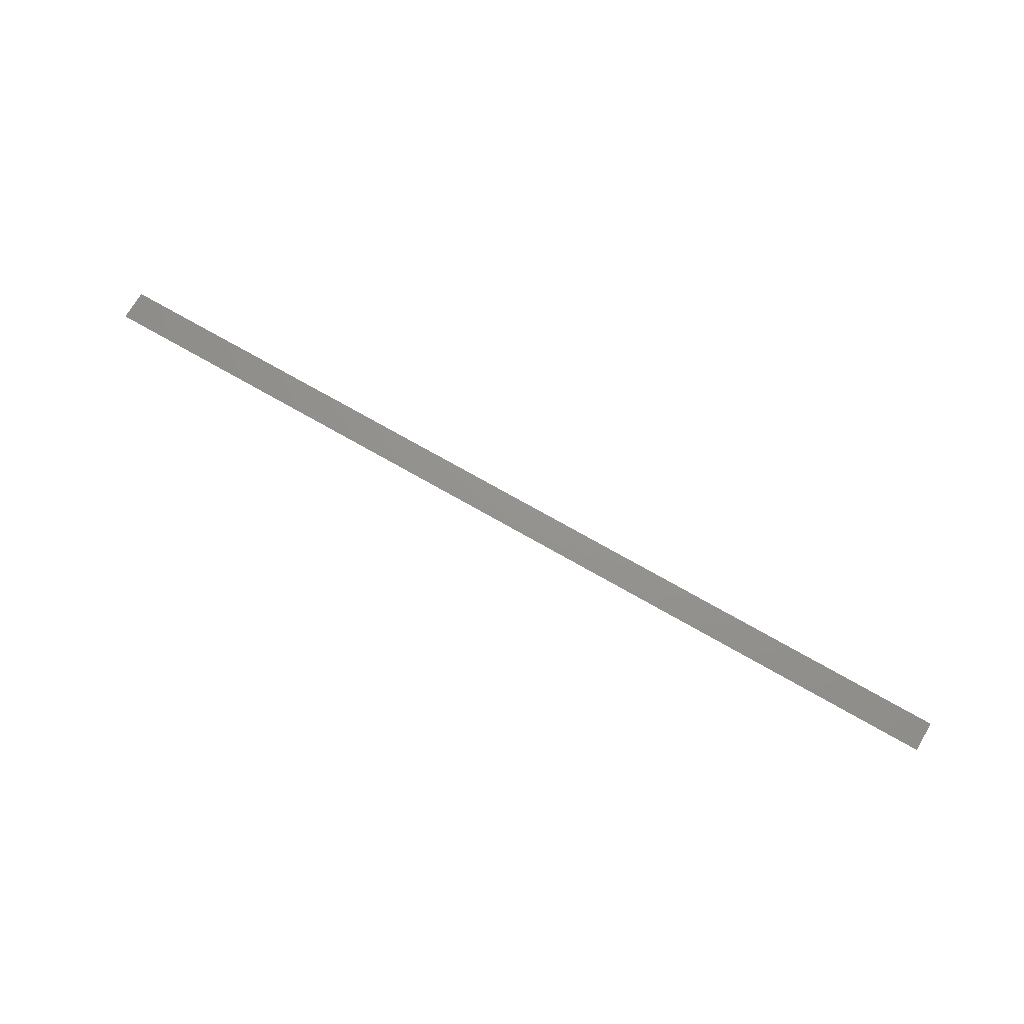
<metadata>
{"format":"stl","ext":"stl","renderer":"f3d","projection":"perspective","resolution":1024,"background":"white","views":[{"elev":71.1,"azim":30.0,"up":"+Y"}]}
</metadata>
<code>
# stl→obj: 420 verts, 760 faces
v -10 11.5 -0.4124
v -9.017 11.5 -0.4136
v -10 11.5 -0.4502
v -9 11.5 -0.4502
v -9.033 11.5 -0.3739
v -10 11.5 -0.373
v -9.035 11.5 -0.3342
v -10 11.5 -0.3336
v -9.03 11.5 -0.2944
v -10 11.5 -0.2941
v -9.023 11.5 -0.2548
v -10 11.5 -0.2546
v -9.016 11.5 -0.2151
v -10 11.5 -0.215
v -9.011 11.5 -0.1754
v -10 11.5 -0.1754
v -9.008 11.5 -0.1358
v -10 11.5 -0.1357
v -9.005 11.5 -0.09614
v -10 11.5 -0.09611
v -8.012 11.5 -0.4139
v -8 11.5 -0.45
v -8.026 11.5 -0.3742
v -8.032 11.5 -0.3345
v -8.032 11.5 -0.2947
v -8.029 11.5 -0.255
v -8.023 11.5 -0.2152
v -8.017 11.5 -0.1755
v -8.012 11.5 -0.1358
v -8.009 11.5 -0.09617
v -7 11.5 -0.4503
v -7.004 11.5 -0.4141
v -7.013 11.5 -0.3743
v -7.02 11.5 -0.3346
v -7.024 11.5 -0.2948
v -7.024 11.5 -0.2551
v -7.021 11.5 -0.2153
v -7.017 11.5 -0.1756
v -7.014 11.5 -0.1359
v -7.01 11.5 -0.09621
v -6.002 11.5 -0.414
v -6 11.5 -0.45
v -6.006 11.5 -0.3743
v -6.011 11.5 -0.3346
v -6.015 11.5 -0.2949
v -6.017 11.5 -0.2551
v -6.017 11.5 -0.2154
v -6.015 11.5 -0.1757
v -6.012 11.5 -0.1359
v -6.01 11.5 -0.09624
v -5 11.5 -0.4502
v -5.001 11.5 -0.4141
v -5.003 11.5 -0.3744
v -5.006 11.5 -0.3347
v -5.009 11.5 -0.295
v -5.011 11.5 -0.2552
v -5.012 11.5 -0.2154
v -5.011 11.5 -0.1757
v -5.01 11.5 -0.136
v -5.009 11.5 -0.09626
v -4 11.5 -0.4141
v -4 11.5 -0.4502
v -4.002 11.5 -0.3744
v -4.003 11.5 -0.3347
v -4.005 11.5 -0.295
v -4.007 11.5 -0.2552
v -4.008 11.5 -0.2155
v -4.008 11.5 -0.1757
v -4.008 11.5 -0.136
v -4.007 11.5 -0.09627
v -3 11.5 -0.4139
v -3 11.5 -0.45
v -3.001 11.5 -0.3744
v -3.002 11.5 -0.3348
v -3.003 11.5 -0.295
v -3.004 11.5 -0.2553
v -3.005 11.5 -0.2155
v -3.006 11.5 -0.1757
v -3.006 11.5 -0.136
v -3.005 11.5 -0.09627
v -2 11.5 -0.414
v -2 11.5 -0.45
v -2 11.5 -0.3744
v -2.001 11.5 -0.3348
v -2.002 11.5 -0.295
v -2.003 11.5 -0.2553
v -2.003 11.5 -0.2155
v -2.004 11.5 -0.1757
v -2.004 11.5 -0.136
v -2.004 11.5 -0.09626
v -1 11.5 -0.4501
v -1 11.5 -0.414
v -1 11.5 -0.3744
v -1.001 11.5 -0.3348
v -1.001 11.5 -0.295
v -1.002 11.5 -0.2553
v -1.002 11.5 -0.2155
v -1.003 11.5 -0.1757
v -1.003 11.5 -0.136
v -1.003 11.5 -0.09624
v 2.993e-08 11.5 -0.4502
v -2.599e-05 11.5 -0.4141
v -0.0001383 11.5 -0.3744
v -0.0003655 11.5 -0.3347
v -0.0006975 11.5 -0.295
v -0.001103 11.5 -0.2552
v -0.001481 11.5 -0.2154
v -0.001779 11.5 -0.1757
v -0.002003 11.5 -0.1359
v -0.002139 11.5 -0.09622
v 1 11.5 -0.414
v 1 11.5 -0.4501
v 0.9999 11.5 -0.3744
v 0.9997 11.5 -0.3347
v 0.9995 11.5 -0.295
v 0.9992 11.5 -0.2552
v 0.999 11.5 -0.2154
v 0.9988 11.5 -0.1757
v 0.9986 11.5 -0.1359
v 0.9984 11.5 -0.09619
v 2 11.5 -0.4501
v 2 11.5 -0.414
v 2 11.5 -0.3744
v 2 11.5 -0.3347
v 2 11.5 -0.2949
v 1.999 11.5 -0.2552
v 1.999 11.5 -0.2154
v 1.999 11.5 -0.1756
v 1.999 11.5 -0.1359
v 1.999 11.5 -0.09617
v 3 11.5 -0.4501
v 3 11.5 -0.414
v 3 11.5 -0.3744
v 3 11.5 -0.3347
v 3 11.5 -0.2949
v 3 11.5 -0.2551
v 3 11.5 -0.2154
v 2.999 11.5 -0.1756
v 2.999 11.5 -0.1359
v 2.999 11.5 -0.09614
v 4 11.5 -0.4501
v 4 11.5 -0.414
v 4 11.5 -0.3743
v 4 11.5 -0.3346
v 4 11.5 -0.2949
v 4 11.5 -0.2551
v 4 11.5 -0.2153
v 4 11.5 -0.1756
v 3.999 11.5 -0.1358
v 3.999 11.5 -0.09611
v 5 11.5 -0.4501
v 5 11.5 -0.414
v 5 11.5 -0.3743
v 5 11.5 -0.3346
v 5 11.5 -0.2949
v 5 11.5 -0.2551
v 5 11.5 -0.2153
v 5 11.5 -0.1755
v 5 11.5 -0.1358
v 5 11.5 -0.09608
v 6 11.5 -0.4501
v 6 11.5 -0.414
v 6 11.5 -0.3743
v 6 11.5 -0.3346
v 6 11.5 -0.2948
v 6 11.5 -0.255
v 6 11.5 -0.2153
v 6 11.5 -0.1755
v 6 11.5 -0.1358
v 6 11.5 -0.09604
v 7 11.5 -0.4139
v 7 11.5 -0.4501
v 7 11.5 -0.3743
v 7 11.5 -0.3346
v 7 11.5 -0.2948
v 7 11.5 -0.255
v 7 11.5 -0.2152
v 7 11.5 -0.1754
v 7 11.5 -0.1357
v 7 11.5 -0.09599
v 8 11.5 -0.4139
v 8 11.5 -0.4501
v 8 11.5 -0.3742
v 8 11.5 -0.3344
v 8 11.5 -0.2947
v 8 11.5 -0.2549
v 8 11.5 -0.2151
v 8 11.5 -0.1754
v 8 11.5 -0.1356
v 8 11.5 -0.09595
v 9 11.5 -0.4135
v 9 11.5 -0.4501
v 9 11.5 -0.3739
v 9 11.5 -0.3341
v 9 11.5 -0.2944
v 9 11.5 -0.2547
v 9 11.5 -0.215
v 9 11.5 -0.1753
v 9 11.5 -0.1356
v 9 11.5 -0.0959
v 10 11.5 -0.4124
v 10 11.5 -0.4501
v 10 11.5 -0.3731
v 10 11.5 -0.3337
v 10 11.5 -0.2941
v 10 11.5 -0.2545
v 10 11.5 -0.2149
v 10 11.5 -0.1752
v 10 11.5 -0.1355
v 10 11.5 -0.09587
v -9.004 11.5 -0.06649
v -10 11.5 -0.06648
v -9.003 11.5 -0.03685
v -10 11.5 -0.03684
v -9.002 11.5 -0.007213
v -10 11.5 -0.007209
v -9.001 11.5 0.02242
v -10 11.5 0.02242
v -9.001 11.5 0.05205
v -10 11.5 0.05205
v -9.001 11.5 0.08166
v -10 11.5 0.08166
v -9.001 11.5 0.1113
v -10 11.5 0.1113
v -9.001 11.5 0.1409
v -10 11.5 0.1409
v -9 11.5 0.1704
v -10 11.5 0.1704
v -10 11.5 0.2
v -9 11.5 0.2
v -8.007 11.5 -0.06652
v -8.005 11.5 -0.03686
v -8.004 11.5 -0.007219
v -8.003 11.5 0.02242
v -8.002 11.5 0.05205
v -8.002 11.5 0.08167
v -8.001 11.5 0.1113
v -8.001 11.5 0.1409
v -8.001 11.5 0.1704
v -8.001 11.5 0.2
v -7.008 11.5 -0.06654
v -7.006 11.5 -0.03688
v -7.005 11.5 -0.007225
v -7.004 11.5 0.02242
v -7.003 11.5 0.05205
v -7.002 11.5 0.08167
v -7.002 11.5 0.1113
v -7.002 11.5 0.1409
v -7.001 11.5 0.1704
v -7.001 11.5 0.2
v -6.008 11.5 -0.06656
v -6.006 11.5 -0.03689
v -6.005 11.5 -0.007229
v -6.004 11.5 0.02242
v -6.003 11.5 0.05205
v -6.003 11.5 0.08167
v -6.002 11.5 0.1113
v -6.002 11.5 0.1409
v -6.002 11.5 0.1704
v -6.002 11.5 0.2
v -5.007 11.5 -0.06657
v -5.006 11.5 -0.03689
v -5.005 11.5 -0.007228
v -5.004 11.5 0.02242
v -5.003 11.5 0.05206
v -5.003 11.5 0.08168
v -5.002 11.5 0.1113
v -5.002 11.5 0.1409
v -5.002 11.5 0.1704
v -5.002 11.5 0.2
v -4.006 11.5 -0.06657
v -4.005 11.5 -0.03689
v -4.004 11.5 -0.007223
v -4.004 11.5 0.02243
v -4.003 11.5 0.05206
v -4.003 11.5 0.08168
v -4.002 11.5 0.1113
v -4.002 11.5 0.1409
v -4.002 11.5 0.1704
v -4.002 11.5 0.2
v -3.005 11.5 -0.06657
v -3.004 11.5 -0.03688
v -3.004 11.5 -0.007214
v -3.003 11.5 0.02244
v -3.003 11.5 0.05207
v -3.003 11.5 0.08169
v -3.002 11.5 0.1113
v -3.002 11.5 0.1409
v -3.002 11.5 0.1705
v -3.002 11.5 0.2
v -2.004 11.5 -0.06656
v -2.004 11.5 -0.03687
v -2.003 11.5 -0.007201
v -2.003 11.5 0.02245
v -2.003 11.5 0.05209
v -2.002 11.5 0.08171
v -2.002 11.5 0.1113
v -2.002 11.5 0.1409
v -2.002 11.5 0.1705
v -2.002 11.5 0.2
v -1.003 11.5 -0.06654
v -1.003 11.5 -0.03685
v -1.003 11.5 -0.007184
v -1.002 11.5 0.02247
v -1.002 11.5 0.0521
v -1.002 11.5 0.08172
v -1.002 11.5 0.1113
v -1.002 11.5 0.1409
v -1.002 11.5 0.1705
v -1.002 11.5 0.2
v -0.002188 11.5 -0.06652
v -0.002165 11.5 -0.03683
v -0.002087 11.5 -0.007165
v -0.001975 11.5 0.02249
v -0.001847 11.5 0.05212
v -0.001718 11.5 0.08173
v -0.001601 11.5 0.1113
v -0.001504 11.5 0.1409
v -0.001437 11.5 0.1705
v -0.001402 11.5 0.2
v 0.9984 11.5 -0.06649
v 0.9983 11.5 -0.03681
v 0.9984 11.5 -0.007144
v 0.9984 11.5 0.0225
v 0.9985 11.5 0.05214
v 0.9986 11.5 0.08175
v 0.9986 11.5 0.1113
v 0.9987 11.5 0.1409
v 0.9987 11.5 0.1705
v 0.9988 11.5 0.2
v 1.999 11.5 -0.06647
v 1.999 11.5 -0.03679
v 1.999 11.5 -0.007121
v 1.999 11.5 0.02253
v 1.999 11.5 0.05215
v 1.999 11.5 0.08176
v 1.999 11.5 0.1114
v 1.999 11.5 0.1409
v 1.999 11.5 0.1705
v 1.999 11.5 0.2
v 2.999 11.5 -0.06644
v 2.999 11.5 -0.03676
v 2.999 11.5 -0.007098
v 2.999 11.5 0.02255
v 2.999 11.5 0.05217
v 2.999 11.5 0.08178
v 2.999 11.5 0.1114
v 2.999 11.5 0.1409
v 2.999 11.5 0.1705
v 2.999 11.5 0.2
v 3.999 11.5 -0.06641
v 3.999 11.5 -0.03673
v 3.999 11.5 -0.007073
v 3.999 11.5 0.02257
v 3.999 11.5 0.05219
v 3.999 11.5 0.08179
v 3.999 11.5 0.1114
v 3.999 11.5 0.1409
v 3.999 11.5 0.1705
v 3.999 11.5 0.2
v 5 11.5 -0.06638
v 4.999 11.5 -0.03671
v 4.999 11.5 -0.007048
v 4.999 11.5 0.02259
v 4.999 11.5 0.05221
v 4.999 11.5 0.08181
v 4.999 11.5 0.1114
v 4.999 11.5 0.1409
v 4.999 11.5 0.1705
v 4.999 11.5 0.2
v 6 11.5 -0.06635
v 6 11.5 -0.03667
v 6 11.5 -0.007022
v 6 11.5 0.02261
v 6 11.5 0.05223
v 6 11.5 0.08182
v 6 11.5 0.1114
v 6 11.5 0.141
v 6 11.5 0.1705
v 6 11.5 0.2
v 7 11.5 -0.06631
v 7 11.5 -0.03664
v 7 11.5 -0.006996
v 7 11.5 0.02263
v 7 11.5 0.05224
v 7 11.5 0.08184
v 7 11.5 0.1114
v 7 11.5 0.141
v 7 11.5 0.1705
v 7 11.5 0.2
v 8 11.5 -0.06627
v 8 11.5 -0.03661
v 8 11.5 -0.006973
v 8 11.5 0.02265
v 8 11.5 0.05226
v 8 11.5 0.08185
v 8 11.5 0.1114
v 8 11.5 0.141
v 8 11.5 0.1705
v 8 11.5 0.2
v 9 11.5 -0.06624
v 9 11.5 -0.03659
v 9 11.5 -0.006955
v 9 11.5 0.02267
v 9 11.5 0.05227
v 9 11.5 0.08185
v 9 11.5 0.1114
v 9 11.5 0.141
v 9 11.5 0.1705
v 9 11.5 0.2
v 10 11.5 -0.06622
v 10 11.5 -0.03658
v 10 11.5 -0.006945
v 10 11.5 0.02267
v 10 11.5 0.05227
v 10 11.5 0.08186
v 10 11.5 0.1114
v 10 11.5 0.141
v 10 11.5 0.1705
v 10 11.5 0.2
f 1 2 3
f 4 3 2
f 2 1 5
f 6 5 1
f 5 6 7
f 8 7 6
f 9 7 10
f 8 10 7
f 11 9 12
f 10 12 9
f 13 11 14
f 12 14 11
f 15 13 16
f 14 16 13
f 17 15 18
f 16 18 15
f 19 17 20
f 18 20 17
f 2 21 4
f 22 4 21
f 5 23 2
f 21 2 23
f 7 24 5
f 23 5 24
f 25 24 9
f 7 9 24
f 26 25 11
f 9 11 25
f 27 26 13
f 11 13 26
f 28 27 15
f 13 15 27
f 29 28 17
f 15 17 28
f 30 29 19
f 17 19 29
f 31 22 32
f 21 32 22
f 32 21 33
f 23 33 21
f 33 23 34
f 24 34 23
f 25 35 24
f 34 24 35
f 36 35 26
f 25 26 35
f 37 36 27
f 26 27 36
f 38 37 28
f 27 28 37
f 39 38 29
f 28 29 38
f 40 39 30
f 29 30 39
f 32 41 31
f 42 31 41
f 33 43 32
f 41 32 43
f 34 44 33
f 43 33 44
f 35 45 34
f 44 34 45
f 36 46 35
f 45 35 46
f 47 46 37
f 46 36 37
f 48 47 38
f 37 38 47
f 49 48 39
f 38 39 48
f 50 49 40
f 39 40 49
f 51 42 52
f 41 52 42
f 52 41 53
f 43 53 41
f 53 43 54
f 44 54 43
f 54 44 55
f 55 44 45
f 55 45 56
f 46 56 45
f 56 46 57
f 57 46 47
f 58 57 48
f 47 48 57
f 59 58 49
f 58 48 49
f 60 59 50
f 49 50 59
f 52 61 51
f 51 61 62
f 53 63 52
f 61 52 63
f 54 64 53
f 63 53 64
f 55 65 54
f 64 54 65
f 65 55 66
f 56 66 55
f 66 56 67
f 67 56 57
f 68 67 58
f 57 58 67
f 69 68 59
f 68 58 59
f 70 69 60
f 59 60 69
f 61 71 62
f 62 71 72
f 63 73 61
f 71 61 73
f 64 74 63
f 73 63 74
f 65 75 64
f 64 75 74
f 75 65 76
f 66 76 65
f 76 66 77
f 67 77 66
f 77 67 78
f 68 78 67
f 79 78 69
f 68 69 78
f 80 79 70
f 79 69 70
f 71 81 72
f 82 72 81
f 81 71 83
f 83 71 73
f 74 84 73
f 83 73 84
f 84 74 85
f 85 74 75
f 85 75 86
f 76 86 75
f 86 76 87
f 77 87 76
f 87 77 88
f 88 77 78
f 88 78 89
f 79 89 78
f 90 89 80
f 79 80 89
f 91 82 92
f 81 92 82
f 92 81 93
f 93 81 83
f 93 83 94
f 84 94 83
f 94 84 95
f 85 95 84
f 95 85 96
f 86 96 85
f 87 97 86
f 96 86 97
f 88 98 87
f 97 87 98
f 89 99 88
f 88 99 98
f 90 100 89
f 89 100 99
f 101 91 102
f 92 102 91
f 102 92 103
f 93 103 92
f 103 93 104
f 104 93 94
f 104 94 105
f 105 94 95
f 105 95 106
f 106 95 96
f 97 107 96
f 96 107 106
f 98 108 97
f 107 97 108
f 99 109 98
f 98 109 108
f 100 110 99
f 109 99 110
f 102 111 101
f 101 111 112
f 103 113 102
f 102 113 111
f 113 103 114
f 114 103 104
f 114 104 115
f 115 104 105
f 106 116 105
f 115 105 116
f 107 117 106
f 116 106 117
f 108 118 107
f 117 107 118
f 109 119 108
f 118 108 119
f 110 120 109
f 119 109 120
f 121 112 122
f 122 112 111
f 113 123 111
f 122 111 123
f 123 113 124
f 114 124 113
f 124 114 125
f 115 125 114
f 125 115 126
f 116 126 115
f 117 127 116
f 126 116 127
f 118 128 117
f 127 117 128
f 119 129 118
f 128 118 129
f 120 130 119
f 129 119 130
f 131 121 132
f 122 132 121
f 123 133 122
f 122 133 132
f 133 123 134
f 124 134 123
f 134 124 135
f 125 135 124
f 135 125 136
f 126 136 125
f 136 126 137
f 127 137 126
f 137 127 138
f 128 138 127
f 138 128 139
f 129 139 128
f 130 140 129
f 139 129 140
f 141 131 142
f 132 142 131
f 133 143 132
f 132 143 142
f 143 133 144
f 134 144 133
f 144 134 145
f 135 145 134
f 145 135 146
f 136 146 135
f 146 136 147
f 137 147 136
f 147 137 148
f 138 148 137
f 148 138 149
f 139 149 138
f 149 139 150
f 140 150 139
f 151 141 152
f 142 152 141
f 152 142 153
f 153 142 143
f 153 143 154
f 144 154 143
f 154 144 155
f 145 155 144
f 155 145 156
f 156 145 146
f 156 146 157
f 147 157 146
f 157 147 158
f 148 158 147
f 158 148 159
f 149 159 148
f 150 160 149
f 159 149 160
f 161 151 162
f 152 162 151
f 162 152 163
f 153 163 152
f 163 153 164
f 154 164 153
f 164 154 165
f 155 165 154
f 165 155 166
f 156 166 155
f 166 156 167
f 157 167 156
f 167 157 168
f 158 168 157
f 159 169 158
f 158 169 168
f 160 170 159
f 159 170 169
f 171 172 162
f 161 162 172
f 171 162 173
f 163 173 162
f 173 163 174
f 164 174 163
f 174 164 175
f 165 175 164
f 175 165 176
f 166 176 165
f 167 177 166
f 176 166 177
f 168 178 167
f 177 167 178
f 169 179 168
f 168 179 178
f 170 180 169
f 179 169 180
f 181 182 171
f 172 171 182
f 181 171 183
f 173 183 171
f 183 173 184
f 174 184 173
f 184 174 185
f 175 185 174
f 176 186 175
f 185 175 186
f 177 187 176
f 186 176 187
f 178 188 177
f 187 177 188
f 179 189 178
f 188 178 189
f 180 190 179
f 189 179 190
f 191 192 181
f 182 181 192
f 181 183 191
f 193 191 183
f 183 184 193
f 194 193 184
f 184 185 194
f 195 194 185
f 186 196 185
f 195 185 196
f 187 197 186
f 196 186 197
f 188 198 187
f 197 187 198
f 189 199 188
f 188 199 198
f 190 200 189
f 199 189 200
f 201 202 191
f 192 191 202
f 191 193 201
f 203 201 193
f 193 194 203
f 204 203 194
f 194 195 204
f 205 204 195
f 195 196 205
f 206 205 196
f 196 197 206
f 207 206 197
f 198 208 197
f 207 197 208
f 199 209 198
f 208 198 209
f 200 210 199
f 209 199 210
f 211 19 212
f 20 212 19
f 213 211 214
f 214 211 212
f 215 213 216
f 214 216 213
f 217 215 218
f 216 218 215
f 219 217 220
f 218 220 217
f 221 219 222
f 220 222 219
f 223 221 224
f 222 224 221
f 225 223 226
f 224 226 223
f 227 225 228
f 226 228 225
f 228 229 227
f 230 227 229
f 231 30 211
f 19 211 30
f 232 231 213
f 211 213 231
f 233 232 215
f 213 215 232
f 234 233 217
f 215 217 233
f 235 234 219
f 217 219 234
f 236 235 221
f 235 219 221
f 237 236 223
f 221 223 236
f 238 237 225
f 223 225 237
f 239 238 227
f 225 227 238
f 227 230 239
f 240 239 230
f 241 40 231
f 30 231 40
f 242 241 232
f 231 232 241
f 243 242 233
f 232 233 242
f 244 243 234
f 233 234 243
f 245 244 235
f 234 235 244
f 246 245 236
f 235 236 245
f 247 246 237
f 236 237 246
f 237 238 247
f 248 247 238
f 238 239 248
f 249 248 239
f 239 240 249
f 250 249 240
f 251 50 241
f 40 241 50
f 252 251 242
f 242 251 241
f 253 252 243
f 242 243 252
f 254 253 244
f 243 244 253
f 255 254 245
f 244 245 254
f 256 255 246
f 255 245 246
f 246 247 256
f 257 256 247
f 258 257 248
f 247 248 257
f 248 249 258
f 259 258 249
f 249 250 259
f 260 259 250
f 261 60 251
f 50 251 60
f 262 261 252
f 251 252 261
f 263 262 253
f 253 262 252
f 264 263 254
f 253 254 263
f 265 264 255
f 254 255 264
f 266 265 256
f 255 256 265
f 267 266 257
f 256 257 266
f 257 258 267
f 267 258 268
f 258 259 268
f 269 268 259
f 259 260 269
f 270 269 260
f 271 70 261
f 60 261 70
f 272 271 262
f 271 261 262
f 273 272 263
f 262 263 272
f 274 273 264
f 263 264 273
f 275 274 265
f 264 265 274
f 265 266 275
f 276 275 266
f 266 267 276
f 277 276 267
f 267 268 277
f 278 277 268
f 268 269 278
f 279 278 269
f 269 270 279
f 270 280 279
f 281 80 271
f 70 271 80
f 282 281 272
f 281 271 272
f 283 282 273
f 282 272 273
f 284 283 274
f 273 274 283
f 285 284 275
f 284 274 275
f 275 276 285
f 286 285 276
f 276 277 286
f 287 286 277
f 277 278 287
f 288 287 278
f 278 279 288
f 289 288 279
f 279 280 289
f 290 289 280
f 291 90 281
f 90 80 281
f 292 291 282
f 281 282 291
f 293 292 283
f 282 283 292
f 294 293 284
f 283 284 293
f 284 285 294
f 295 294 285
f 285 286 295
f 296 295 286
f 286 287 296
f 297 296 287
f 287 288 297
f 288 298 297
f 288 289 298
f 299 298 289
f 289 290 299
f 290 300 299
f 301 100 291
f 90 291 100
f 302 301 292
f 291 292 301
f 292 293 302
f 303 302 293
f 293 294 303
f 304 303 294
f 294 295 304
f 305 304 295
f 295 296 305
f 296 306 305
f 296 297 306
f 307 306 297
f 297 298 307
f 308 307 298
f 298 299 308
f 309 308 299
f 299 300 309
f 300 310 309
f 301 311 100
f 110 100 311
f 301 302 311
f 312 311 302
f 302 303 312
f 313 312 303
f 303 304 313
f 314 313 304
f 304 305 314
f 315 314 305
f 305 306 315
f 316 315 306
f 306 307 316
f 317 316 307
f 307 308 317
f 318 317 308
f 308 309 318
f 319 318 309
f 309 310 319
f 320 319 310
f 311 321 110
f 110 321 120
f 311 312 321
f 322 321 312
f 312 313 322
f 323 322 313
f 313 314 323
f 314 324 323
f 314 315 324
f 315 325 324
f 315 316 325
f 316 326 325
f 316 317 326
f 326 317 327
f 317 318 327
f 328 327 318
f 318 319 328
f 329 328 319
f 319 320 329
f 330 329 320
f 321 331 120
f 130 120 331
f 322 332 321
f 331 321 332
f 322 323 332
f 333 332 323
f 323 324 333
f 334 333 324
f 324 325 334
f 335 334 325
f 325 326 335
f 336 335 326
f 326 327 336
f 337 336 327
f 327 328 337
f 338 337 328
f 328 329 338
f 339 338 329
f 329 330 339
f 330 340 339
f 331 341 130
f 140 130 341
f 332 342 331
f 331 342 341
f 333 343 332
f 332 343 342
f 333 334 343
f 334 344 343
f 334 335 344
f 345 344 335
f 335 336 345
f 346 345 336
f 336 337 346
f 347 346 337
f 337 338 347
f 348 347 338
f 338 339 348
f 349 348 339
f 339 340 349
f 350 349 340
f 341 351 140
f 150 140 351
f 342 352 341
f 351 341 352
f 343 353 342
f 352 342 353
f 344 354 343
f 353 343 354
f 344 345 354
f 355 354 345
f 345 346 355
f 356 355 346
f 346 347 356
f 347 357 356
f 347 348 357
f 358 357 348
f 348 349 358
f 359 358 349
f 349 350 359
f 360 359 350
f 351 361 150
f 160 150 361
f 352 362 351
f 351 362 361
f 353 363 352
f 362 352 363
f 354 364 353
f 363 353 364
f 355 365 354
f 364 354 365
f 355 356 365
f 366 365 356
f 356 357 366
f 367 366 357
f 357 358 367
f 368 367 358
f 358 359 368
f 369 368 359
f 359 360 369
f 370 369 360
f 361 371 160
f 170 160 371
f 362 372 361
f 361 372 371
f 363 373 362
f 372 362 373
f 364 374 363
f 373 363 374
f 365 375 364
f 374 364 375
f 365 366 375
f 376 375 366
f 366 367 376
f 377 376 367
f 367 368 377
f 378 377 368
f 368 369 378
f 379 378 369
f 369 370 379
f 380 379 370
f 371 381 170
f 180 170 381
f 372 382 371
f 381 371 382
f 373 383 372
f 382 372 383
f 374 384 373
f 383 373 384
f 375 385 374
f 384 374 385
f 375 376 385
f 386 385 376
f 377 387 376
f 376 387 386
f 377 378 387
f 388 387 378
f 378 379 388
f 389 388 379
f 379 380 389
f 390 389 380
f 381 391 180
f 190 180 391
f 382 392 381
f 381 392 391
f 383 393 382
f 382 393 392
f 384 394 383
f 383 394 393
f 385 395 384
f 394 384 395
f 386 396 385
f 385 396 395
f 387 397 386
f 396 386 397
f 387 388 397
f 398 397 388
f 388 389 398
f 399 398 389
f 389 390 399
f 400 399 390
f 391 401 190
f 200 190 401
f 392 402 391
f 391 402 401
f 393 403 392
f 402 392 403
f 394 404 393
f 403 393 404
f 395 405 394
f 404 394 405
f 396 406 395
f 405 395 406
f 396 397 406
f 407 406 397
f 397 398 407
f 408 407 398
f 398 399 408
f 409 408 399
f 400 410 399
f 409 399 410
f 401 411 200
f 210 200 411
f 402 412 401
f 411 401 412
f 403 413 402
f 412 402 413
f 403 404 413
f 414 413 404
f 405 415 404
f 414 404 415
f 405 406 415
f 416 415 406
f 406 407 416
f 417 416 407
f 407 408 417
f 418 417 408
f 408 409 418
f 419 418 409
f 410 420 409
f 419 409 420

</code>
